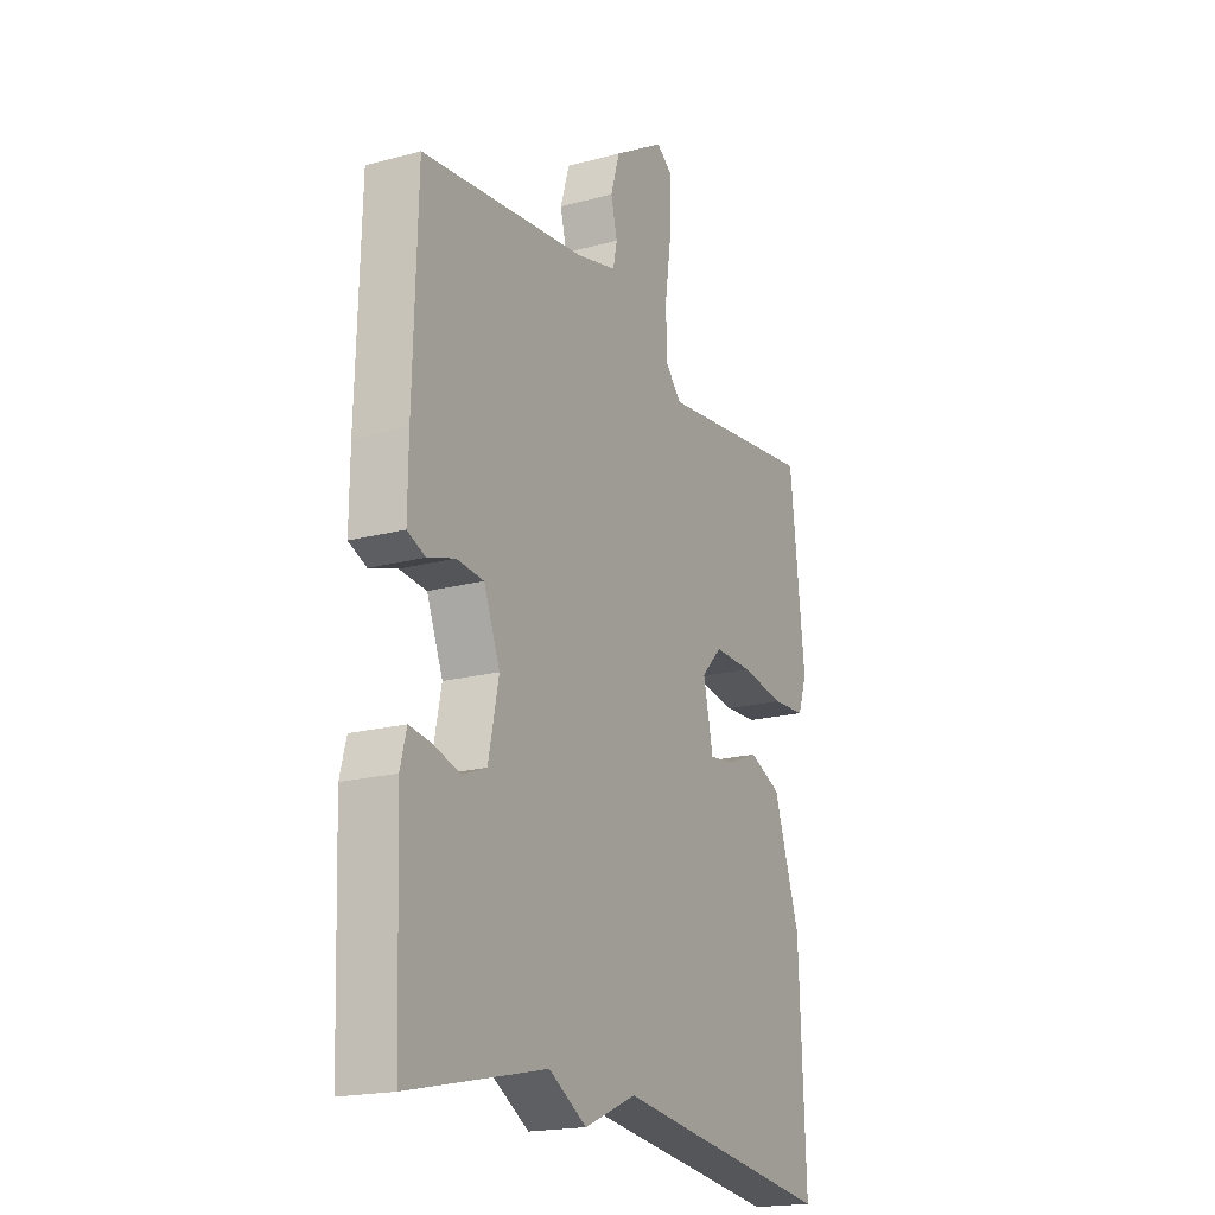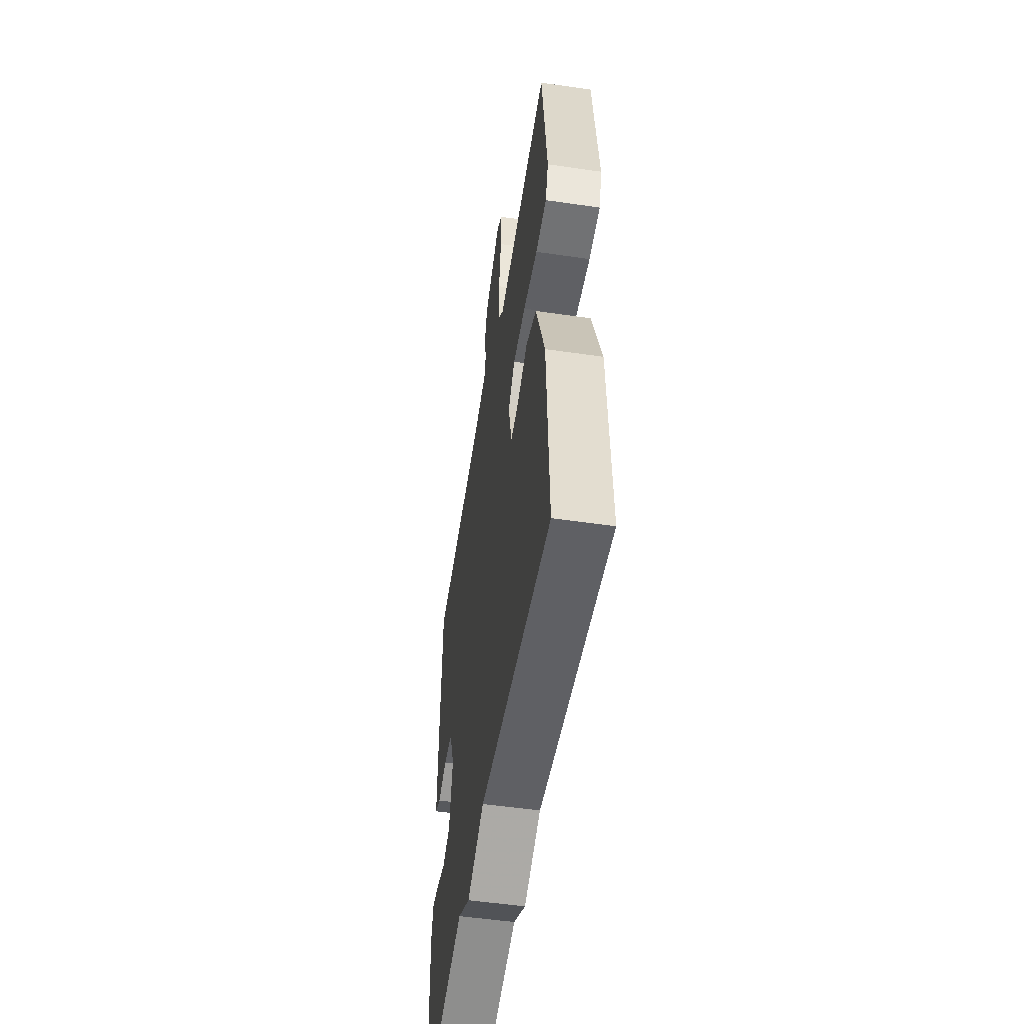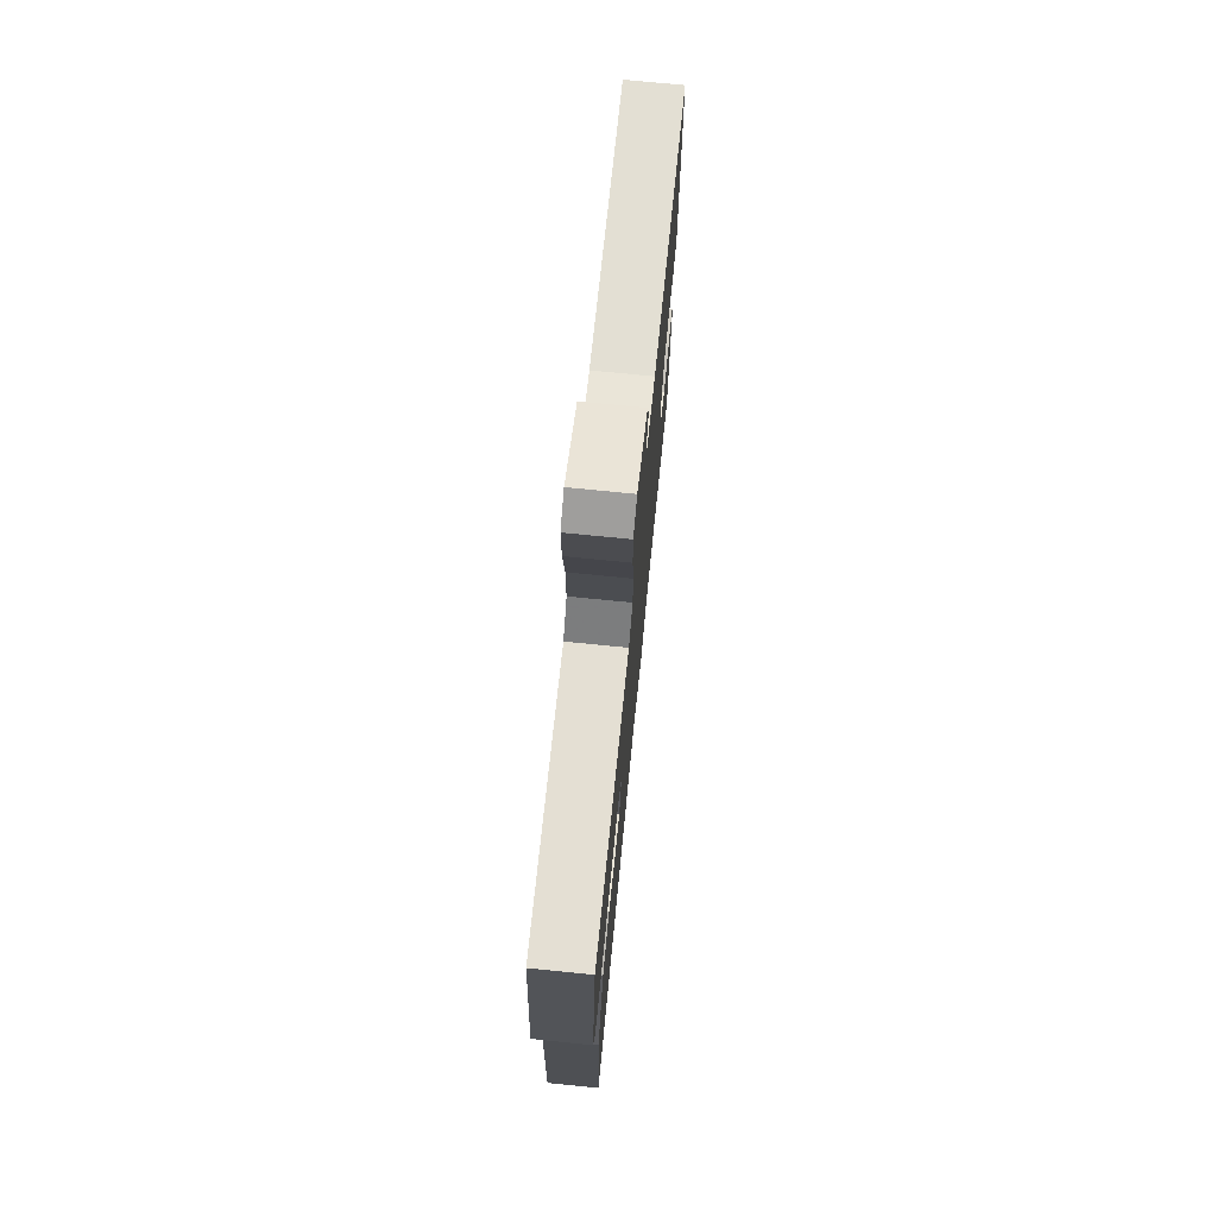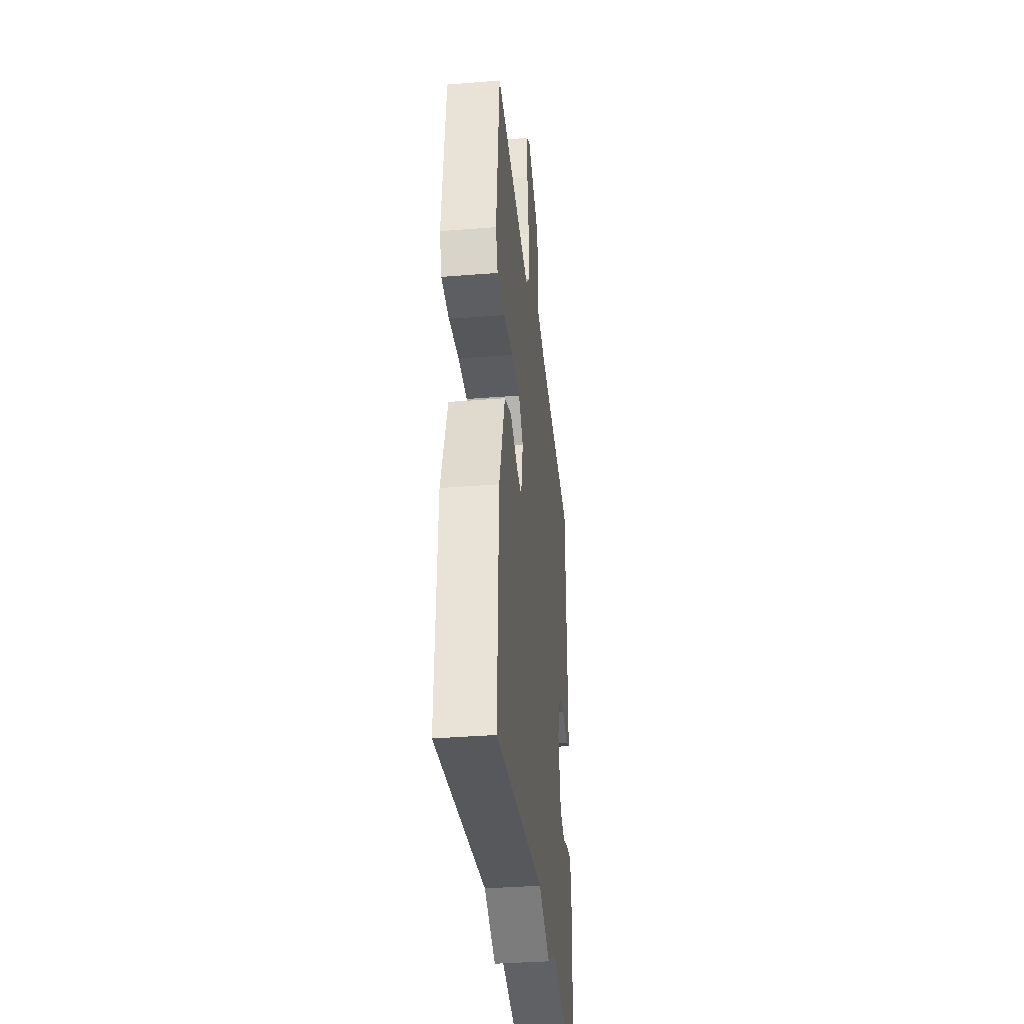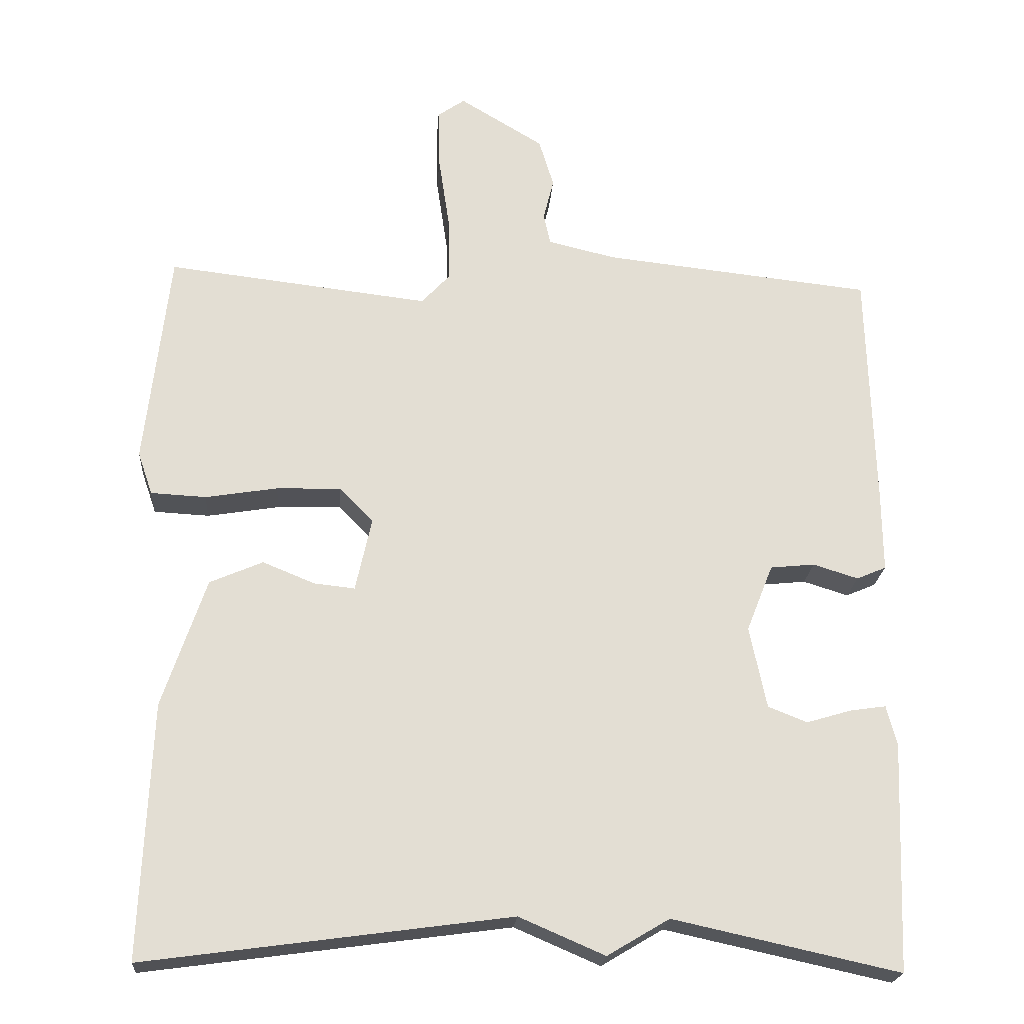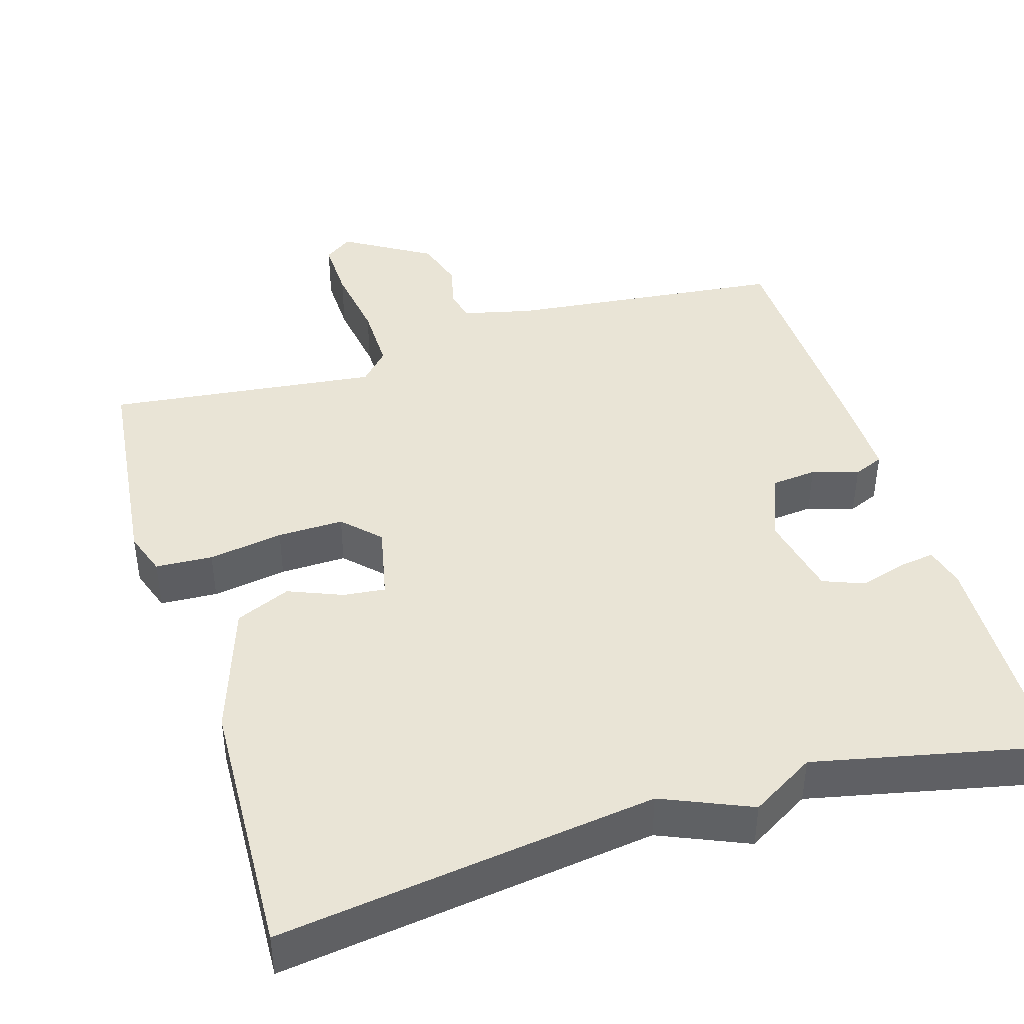
<metadata>
{"format":"obj","ext":"obj","renderer":"f3d","projection":"perspective","resolution":1024,"background":"white","views":[{"elev":-19.1,"azim":-63.2,"up":"+Z"},{"elev":-52.5,"azim":81.1,"up":"+Z"},{"elev":73.5,"azim":95.7,"up":"+Z"},{"elev":-35.8,"azim":96.0,"up":"+Z"},{"elev":-21.8,"azim":175.9,"up":"+Z"},{"elev":42.6,"azim":163.0,"up":"+Y"}]}
</metadata>
<code>
v -0.5 0.07 0.5
v -0.135 0.07 0.54
v -0.043 0.07 0.562
v -0.034 0.07 0.604
v -0.048 0.07 0.661
v -0.028 0.07 0.727
v 0.086 0.07 0.796
v 0.123 0.07 0.77
v 0.121 0.07 0.689
v 0.106 0.07 0.588
v 0.105 0.07 0.499
v 0.143 0.07 0.458
v 0.5 0.07 0.5
v 0.533 0.07 0.206
v 0.513 0.07 0.148
v 0.438 0.07 0.144
v 0.34 0.07 0.16
v 0.253 0.07 0.162
v 0.207 0.07 0.115
v 0.229 0.07 0.015
v 0.284 0.07 0.021
v 0.355 0.07 0.05
v 0.427 0.07 0.019
v 0.486 0.07 -0.156
v 0.5 0.07 -0.5
v 0.006 0.07 -0.433
v -0.11 0.07 -0.483
v -0.194 0.07 -0.433
v -0.5 0.07 -0.5
v -0.512 0.07 -0.191
v -0.498 0.07 -0.137
v -0.45 0.07 -0.144
v -0.389 0.07 -0.162
v -0.336 0.07 -0.141
v -0.313 0.07 -0.03
v -0.349 0.07 0.061
v -0.409 0.07 0.067
v -0.47 0.07 0.048
v -0.51 0.07 0.065
v -0.509 0.07 0.178
v -0.5 0 0.5
v -0.135 0 0.54
v -0.043 0 0.562
v -0.034 0 0.604
v -0.048 0 0.661
v -0.028 0 0.727
v 0.086 0 0.796
v 0.123 0 0.77
v 0.121 0 0.689
v 0.106 0 0.588
v 0.105 0 0.499
v 0.143 0 0.458
v 0.5 0 0.5
v 0.533 0 0.206
v 0.513 0 0.148
v 0.438 0 0.144
v 0.34 0 0.16
v 0.253 0 0.162
v 0.207 0 0.115
v 0.229 0 0.015
v 0.284 0 0.021
v 0.355 0 0.05
v 0.427 0 0.019
v 0.486 0 -0.156
v 0.5 0 -0.5
v 0.006 0 -0.433
v -0.11 0 -0.483
v -0.194 0 -0.433
v -0.5 0 -0.5
v -0.512 0 -0.191
v -0.498 0 -0.137
v -0.45 0 -0.144
v -0.389 0 -0.162
v -0.336 0 -0.141
v -0.313 0 -0.03
v -0.349 0 0.061
v -0.409 0 0.067
v -0.47 0 0.048
v -0.51 0 0.065
v -0.509 0 0.178
f 40 1 2
f 39 40 2
f 38 39 2
f 37 38 2
f 36 37 2 3
f 35 36 3
f 34 35 3
f 31 32 33
f 30 31 33
f 29 30 33
f 28 29 33
f 28 33 34
f 27 28 34
f 26 27 34
f 24 25 26
f 23 24 26
f 22 23 26
f 21 22 26
f 20 21 26 34
f 19 20 34 3
f 15 16 17
f 14 15 17
f 13 14 17
f 12 13 17
f 11 12 17 18
f 8 9 10
f 7 8 10
f 6 7 10
f 5 6 10
f 4 5 10
f 4 10 11
f 11 18 19
f 4 11 19
f 3 4 19
f 42 41 80
f 42 80 79
f 42 79 78
f 42 78 77
f 43 42 77 76
f 43 76 75
f 43 75 74
f 73 72 71
f 73 71 70
f 73 70 69
f 73 69 68
f 74 73 68
f 74 68 67
f 74 67 66
f 66 65 64
f 66 64 63
f 66 63 62
f 66 62 61
f 74 66 61 60
f 43 74 60 59
f 57 56 55
f 57 55 54
f 57 54 53
f 57 53 52
f 58 57 52 51
f 50 49 48
f 50 48 47
f 50 47 46
f 50 46 45
f 50 45 44
f 51 50 44
f 59 58 51
f 59 51 44
f 59 44 43
f 1 41 42 2
f 2 42 43 3
f 3 43 44 4
f 4 44 45 5
f 5 45 46 6
f 6 46 47 7
f 7 47 48 8
f 8 48 49 9
f 9 49 50 10
f 10 50 51 11
f 11 51 52 12
f 12 52 53 13
f 13 53 54 14
f 14 54 55 15
f 15 55 56 16
f 16 56 57 17
f 17 57 58 18
f 18 58 59 19
f 19 59 60 20
f 20 60 61 21
f 21 61 62 22
f 22 62 63 23
f 23 63 64 24
f 24 64 65 25
f 25 65 66 26
f 26 66 67 27
f 27 67 68 28
f 28 68 69 29
f 29 69 70 30
f 30 70 71 31
f 31 71 72 32
f 32 72 73 33
f 33 73 74 34
f 34 74 75 35
f 35 75 76 36
f 36 76 77 37
f 37 77 78 38
f 38 78 79 39
f 39 79 80 40
f 40 80 41 1

</code>
